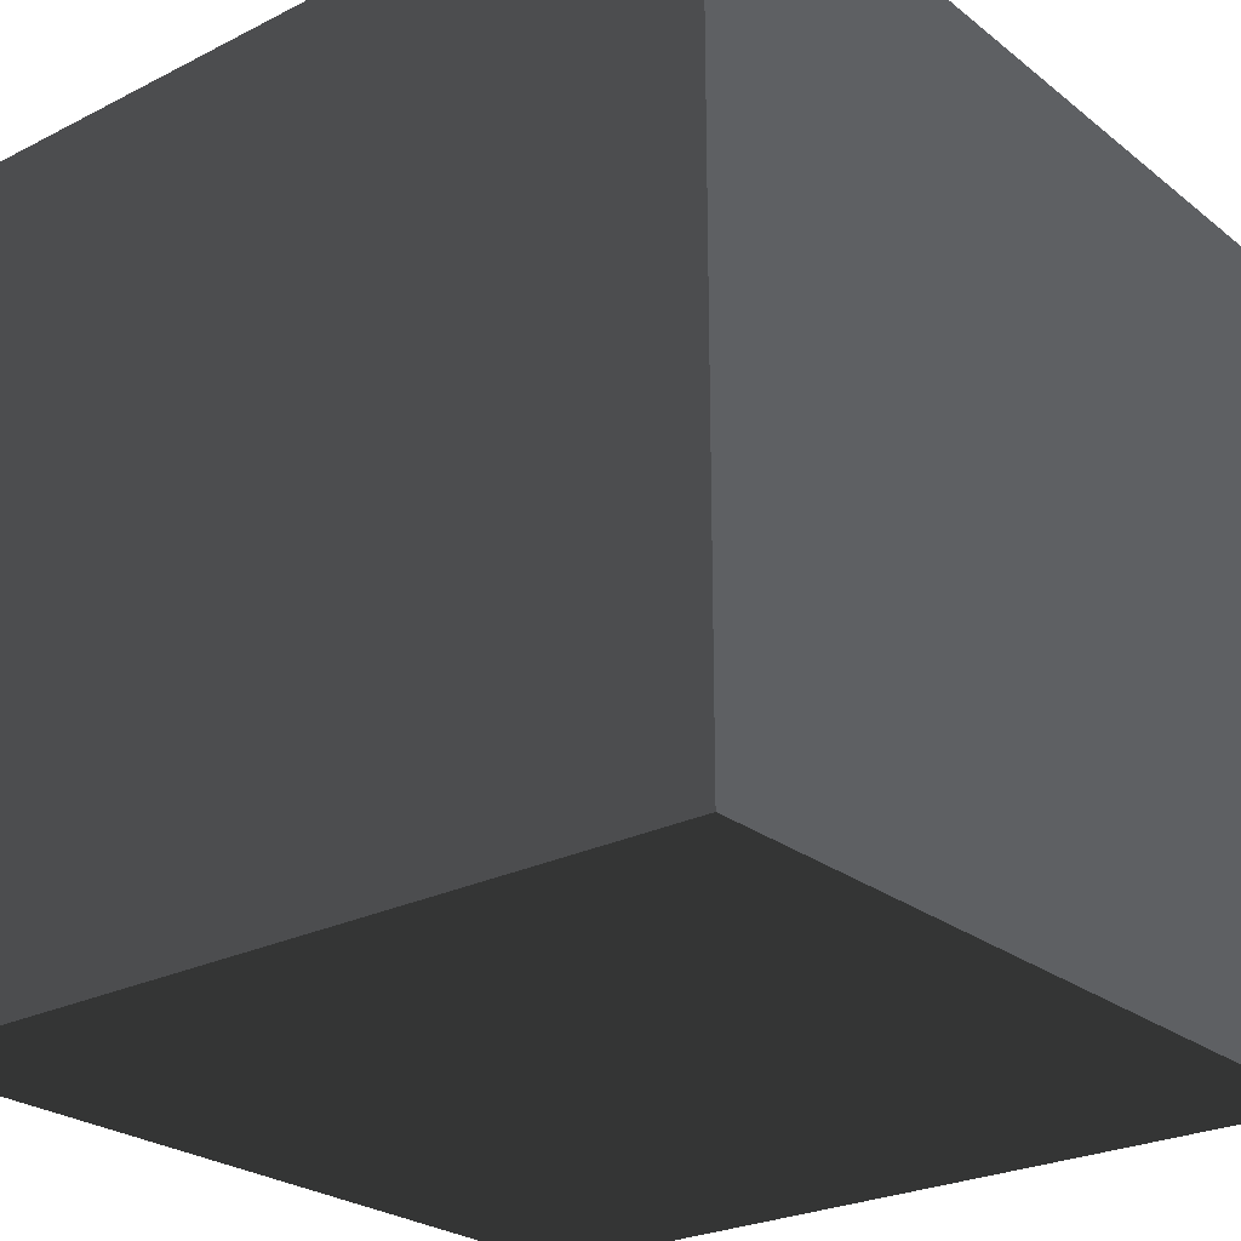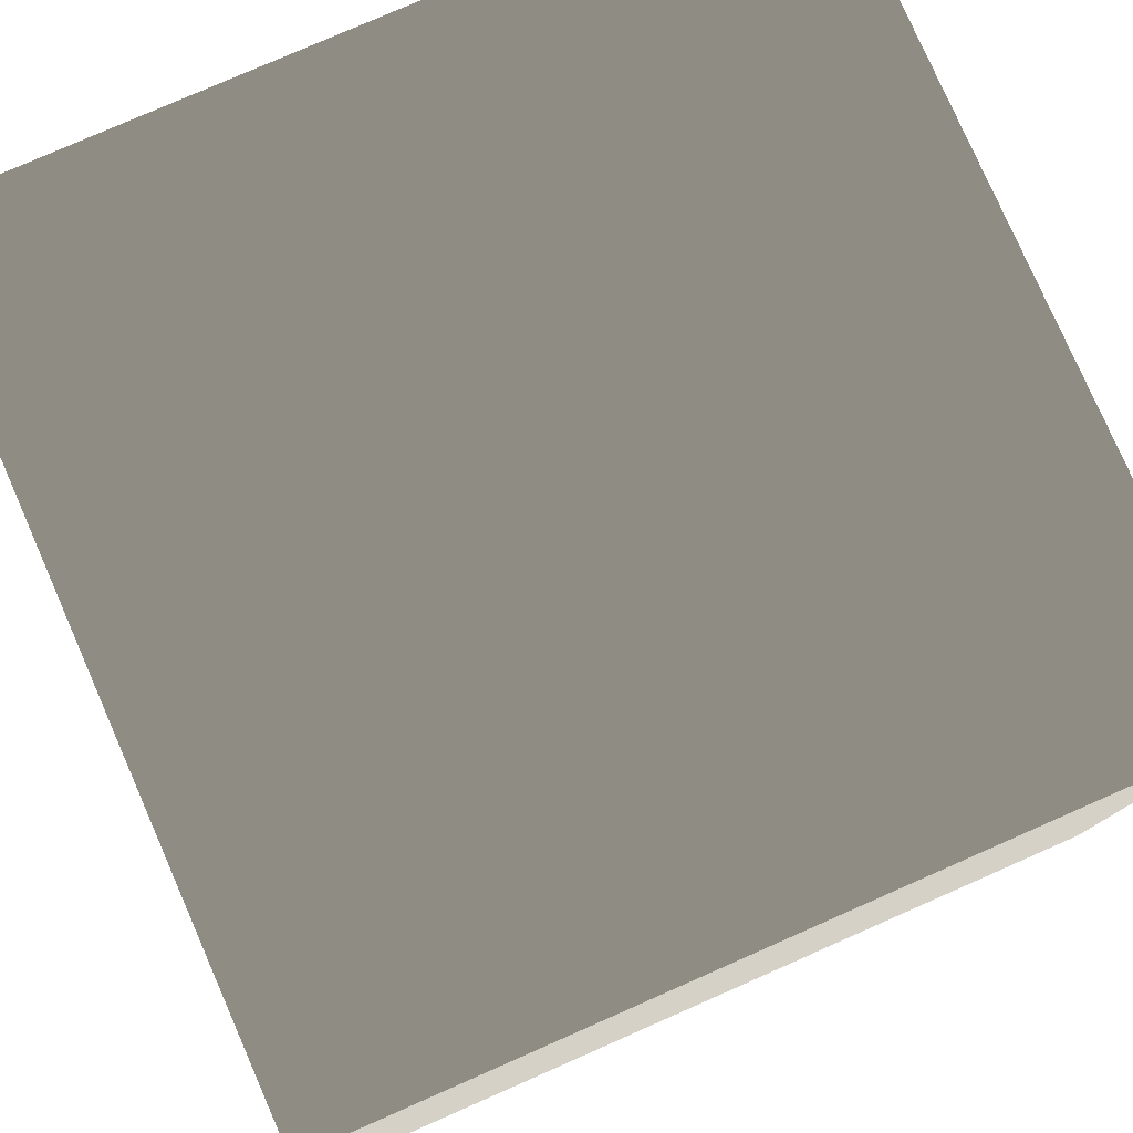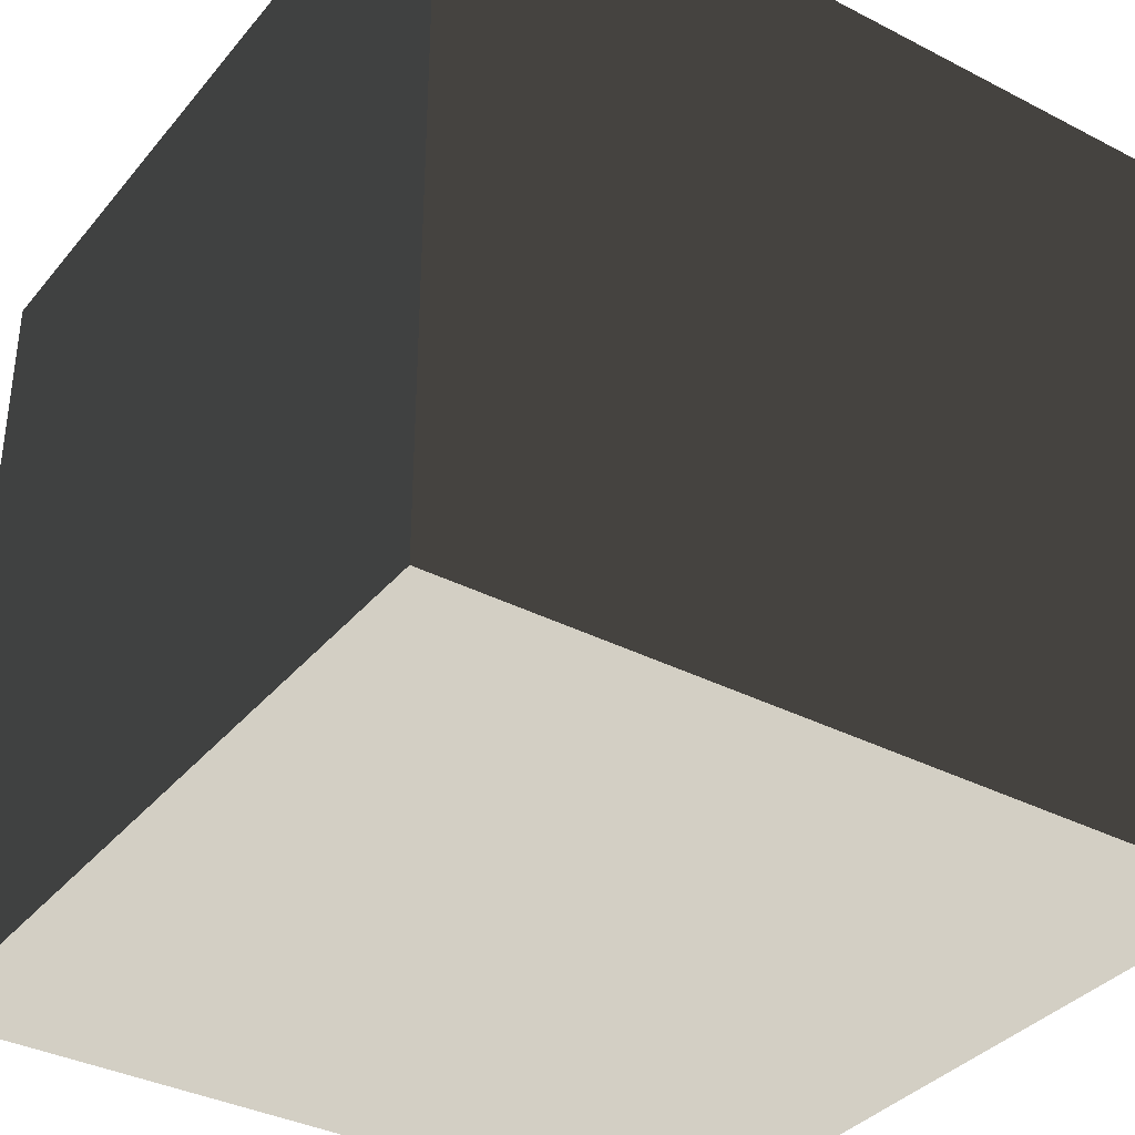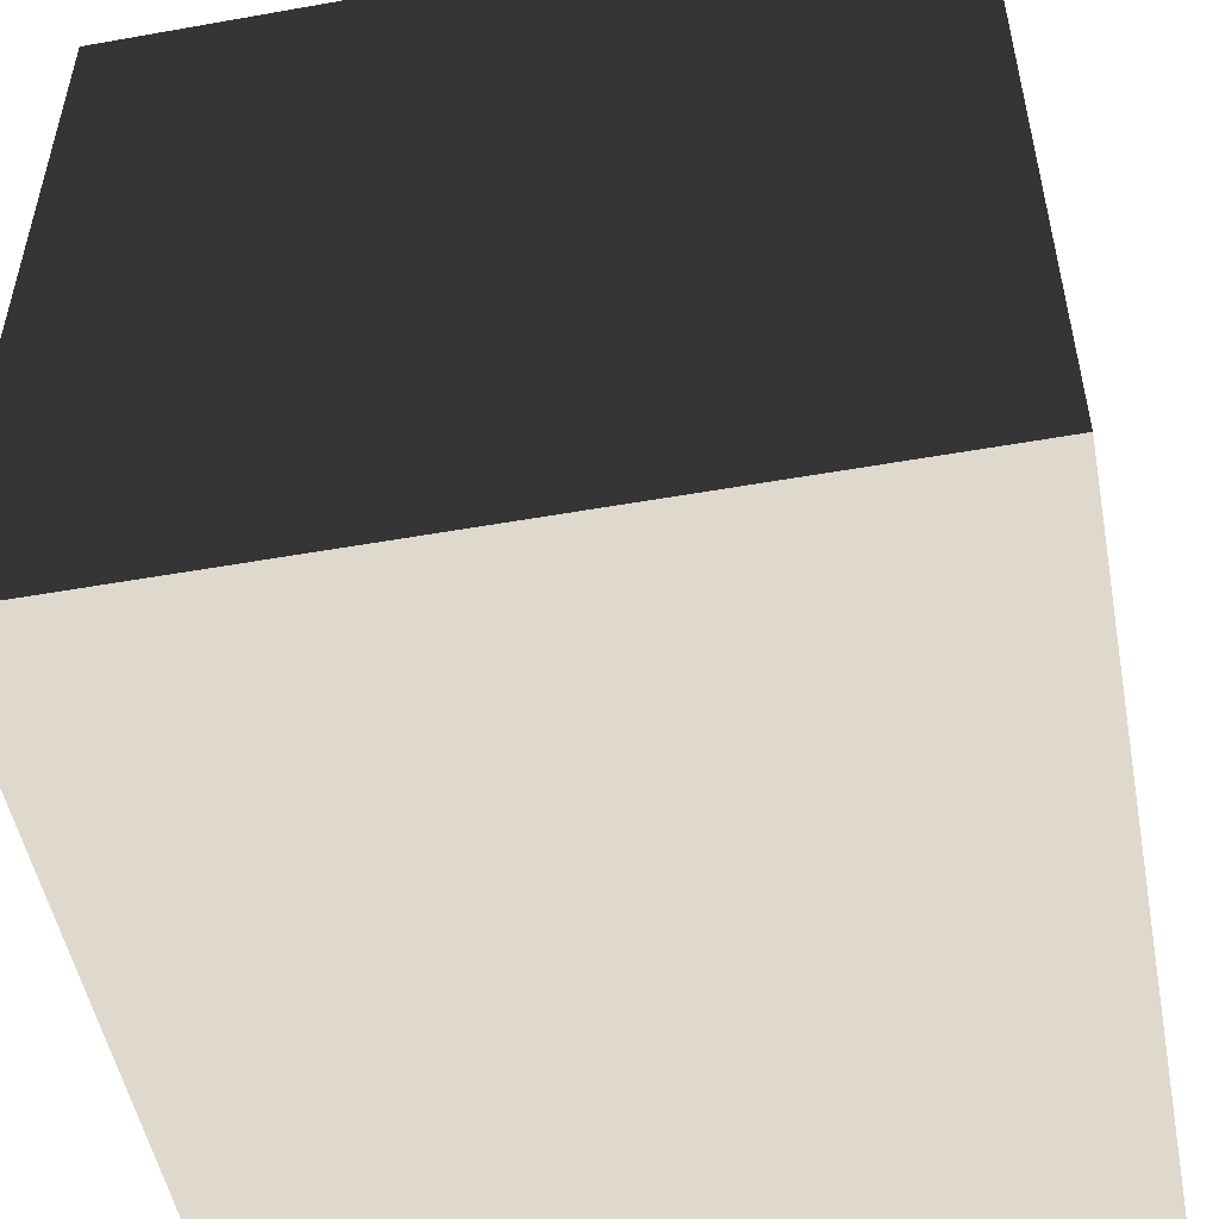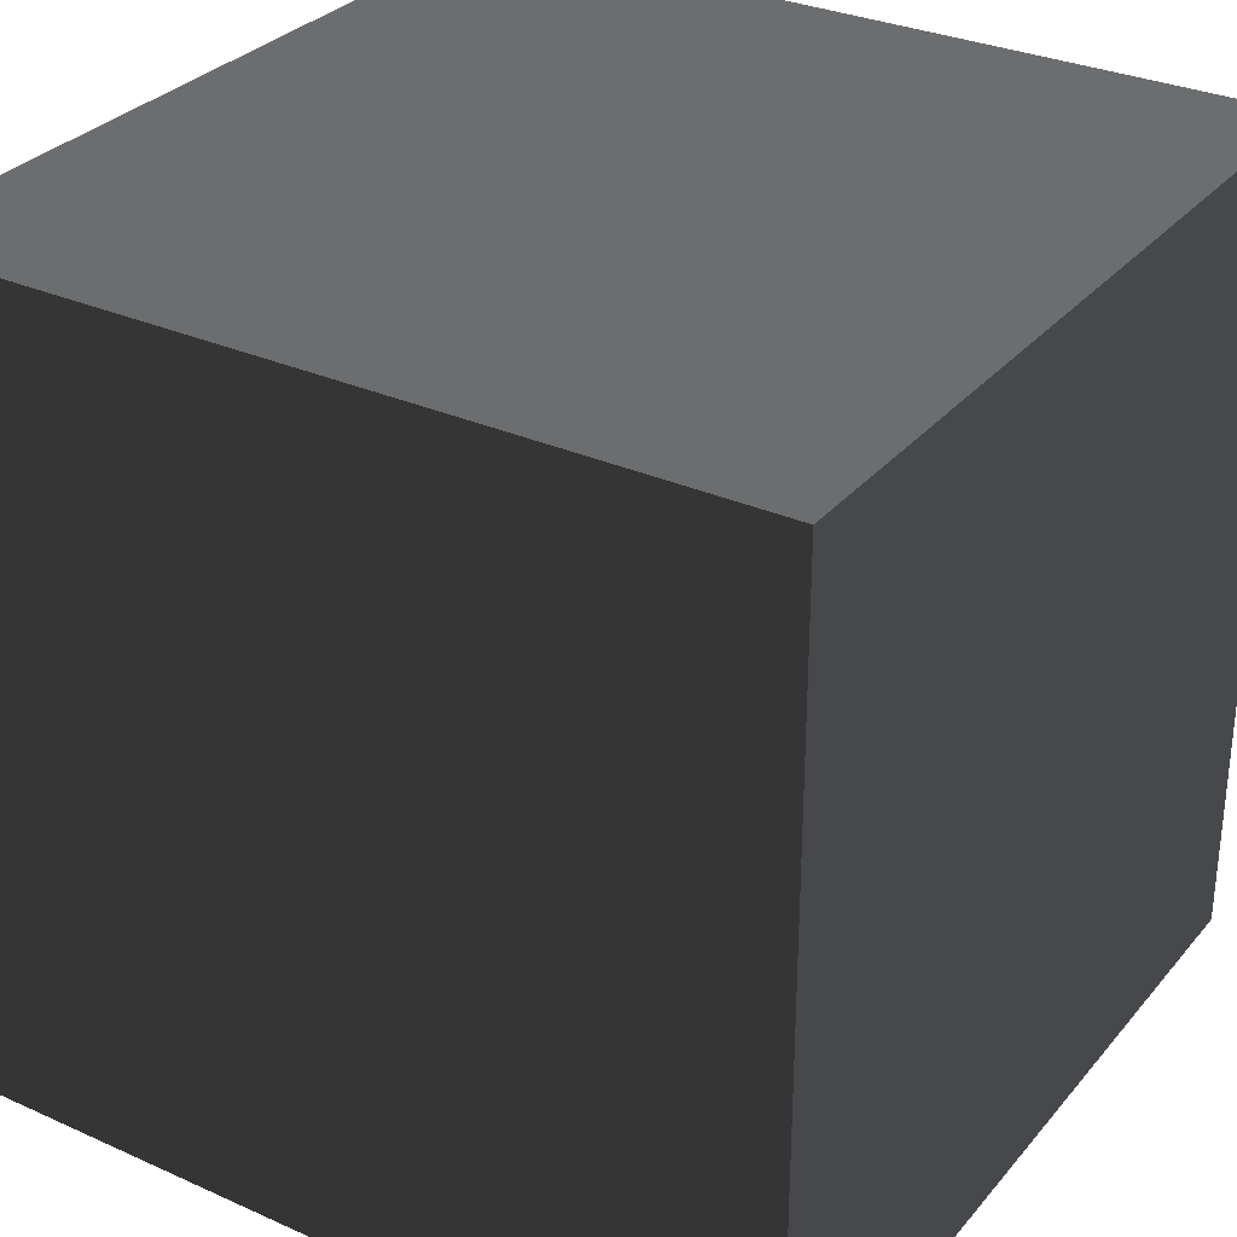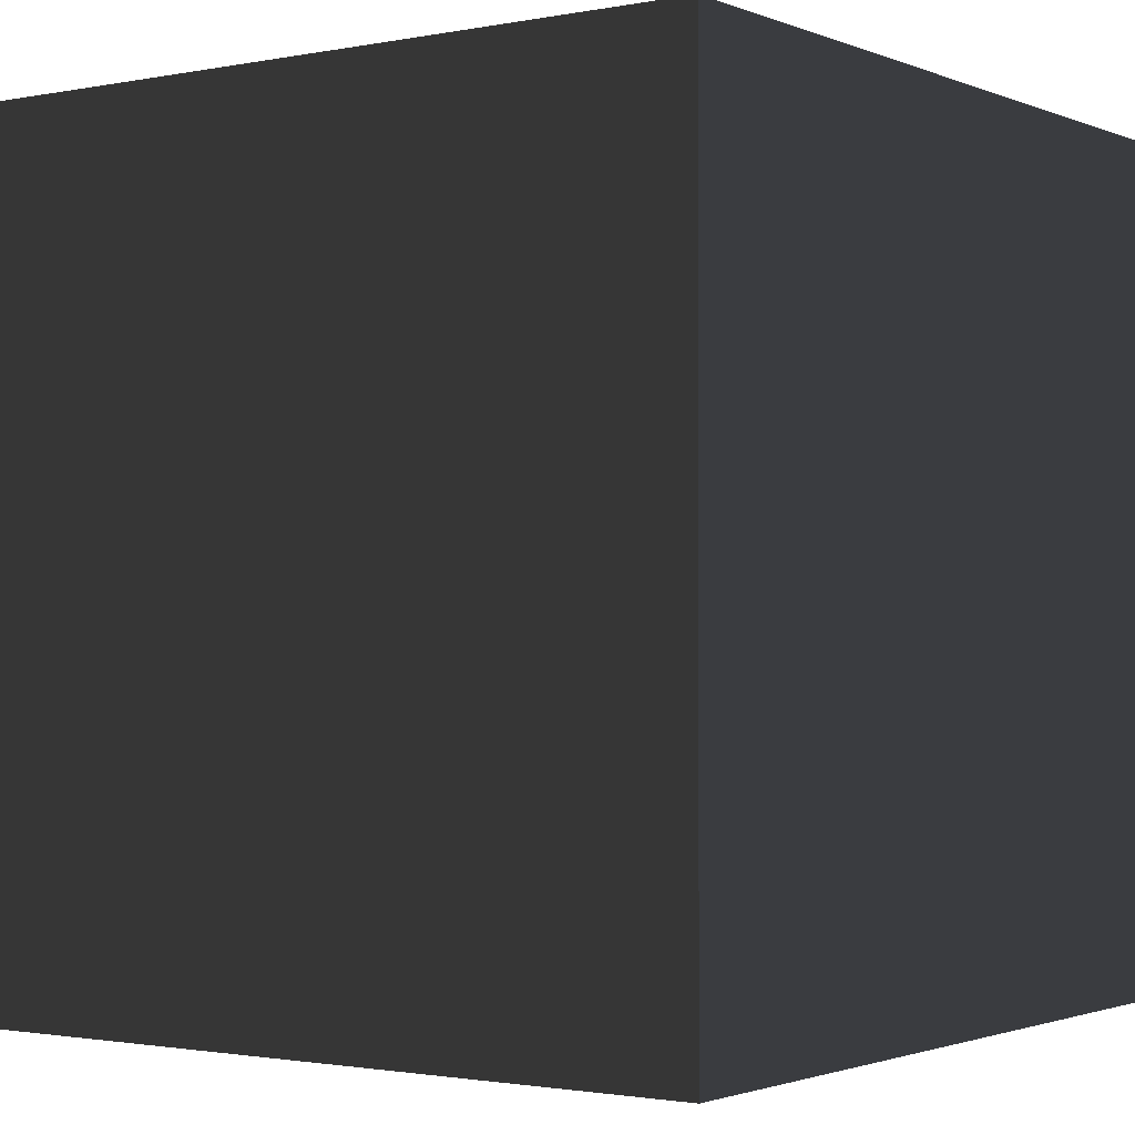
<metadata>
{"format":"obj","ext":"obj","renderer":"f3d","projection":"perspective","resolution":1024,"background":"white","views":[{"elev":-25.5,"azim":-141.0,"up":"+Z"},{"elev":79.0,"azim":-23.7,"up":"+Y"},{"elev":-35.9,"azim":-34.1,"up":"+Y"},{"elev":-51.4,"azim":10.9,"up":"+Z"},{"elev":31.0,"azim":-147.4,"up":"+Z"},{"elev":-1.6,"azim":125.4,"up":"+Y"}]}
</metadata>
<code>
v -0.05 -0.05 -7.704e-08
v 0.05 -0.05 -7.688e-08
v 0.05 0.05 -7.067e-08
v -0.05 0.05 -7.082e-08
v -0.05 -0.05 0.1
v -0.05 0.05 0.1
v 0.05 0.05 0.1
v 0.05 -0.05 0.1
v -0.05 -0.05 -7.704e-08
v -0.05 -0.05 0.1
v 0.05 -0.05 0.1
v 0.05 -0.05 -7.688e-08
v 0.05 -0.05 -7.688e-08
v 0.05 -0.05 0.1
v 0.05 0.05 0.1
v 0.05 0.05 -7.067e-08
v 0.05 0.05 -7.067e-08
v 0.05 0.05 0.1
v -0.05 0.05 0.1
v -0.05 0.05 -7.082e-08
v -0.05 0.05 -7.082e-08
v -0.05 0.05 0.1
v -0.05 -0.05 0.1
v -0.05 -0.05 -7.704e-08
g Crate_(113)_22232_723
f 1 3 2
f 1 4 3
f 5 7 6
f 5 8 7
f 9 11 10
f 9 12 11
f 13 15 14
f 13 16 15
f 17 19 18
f 17 20 19
f 21 23 22
f 21 24 23

</code>
